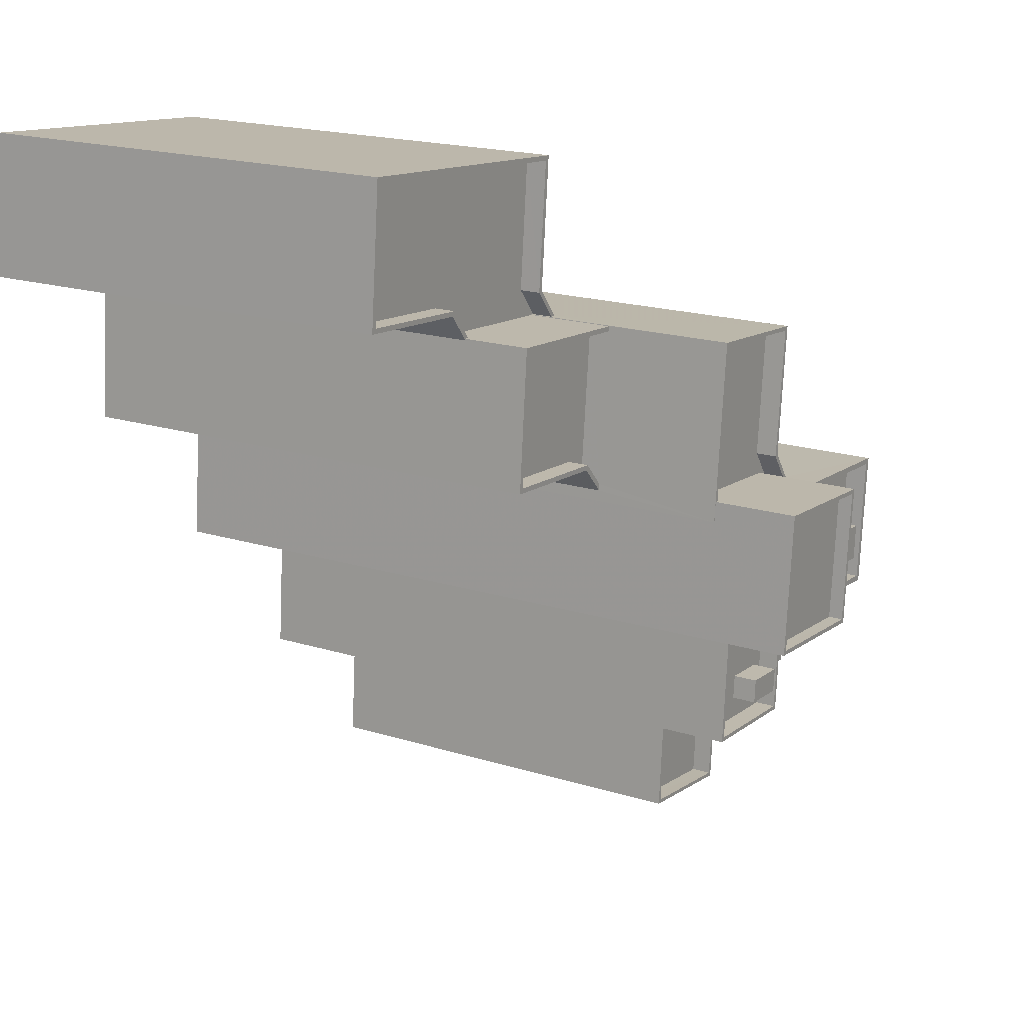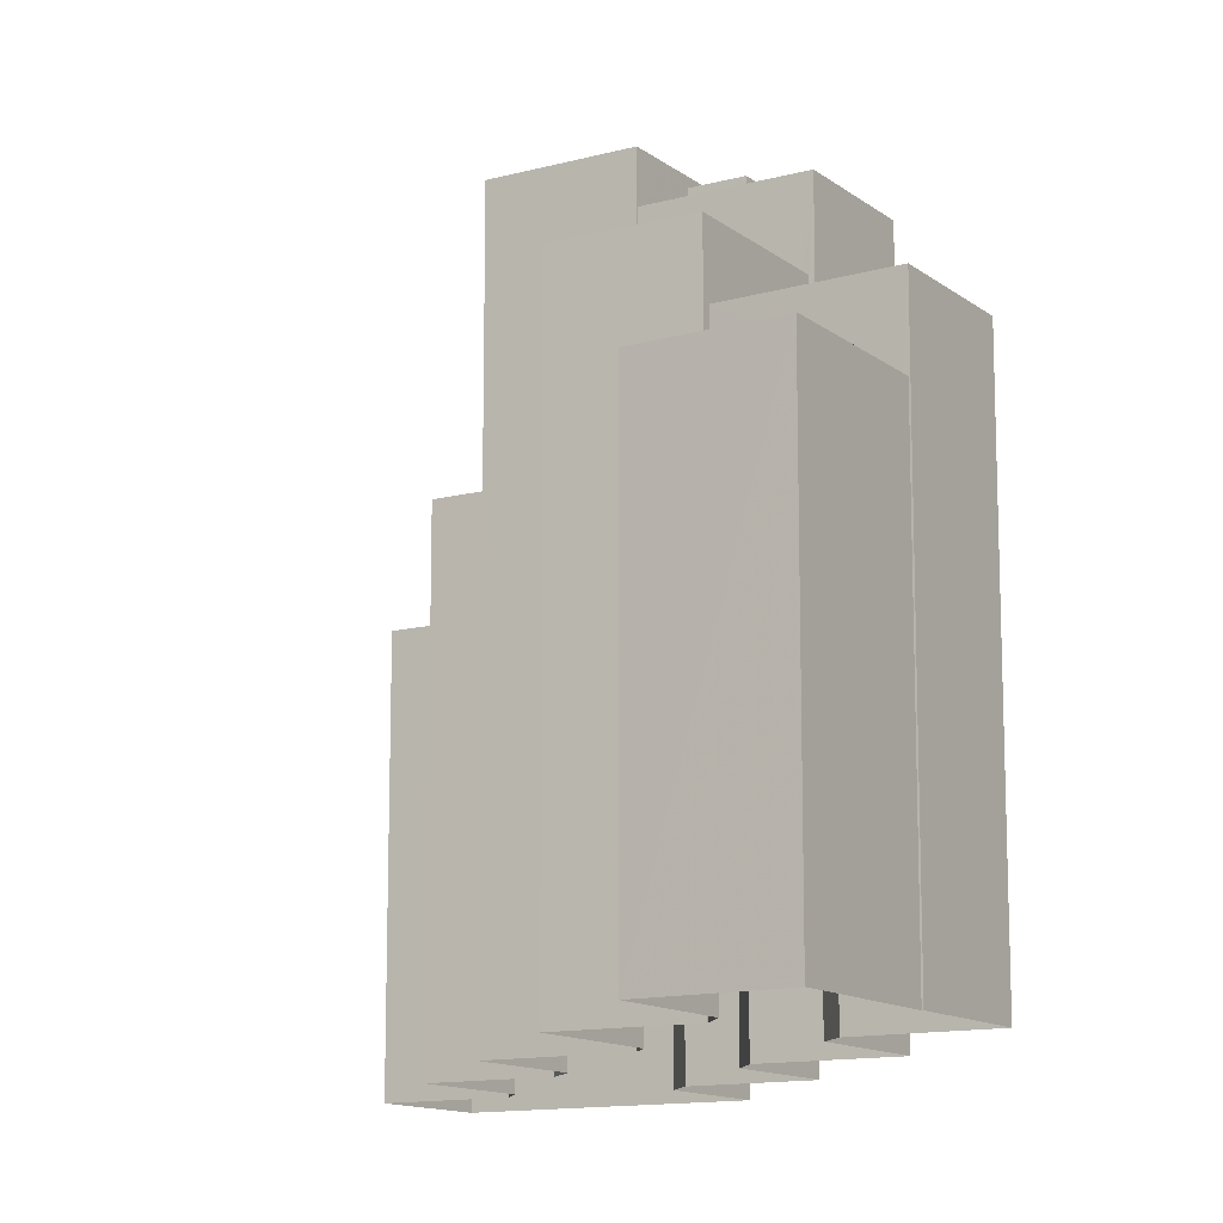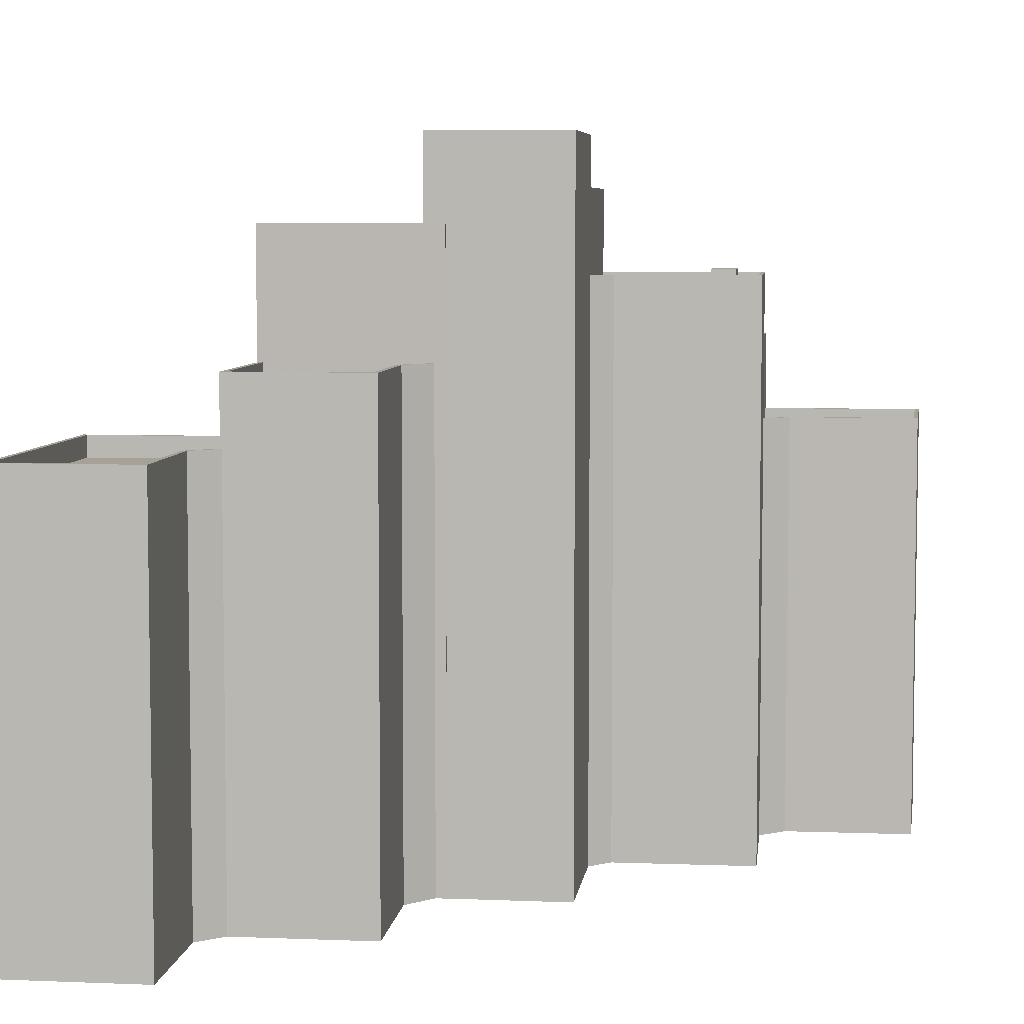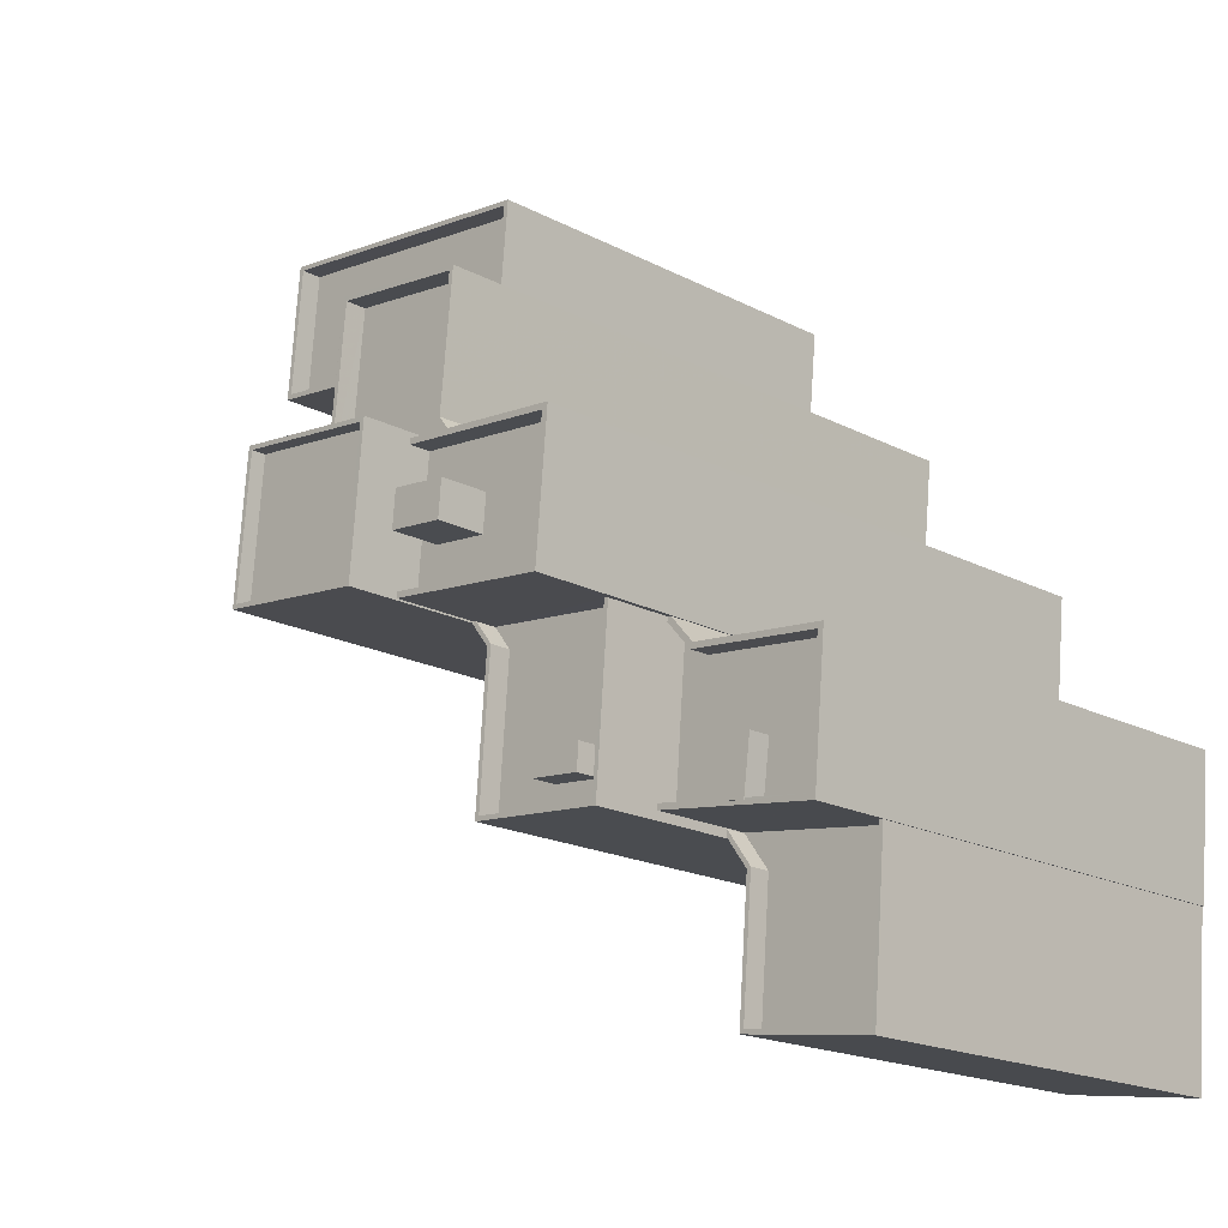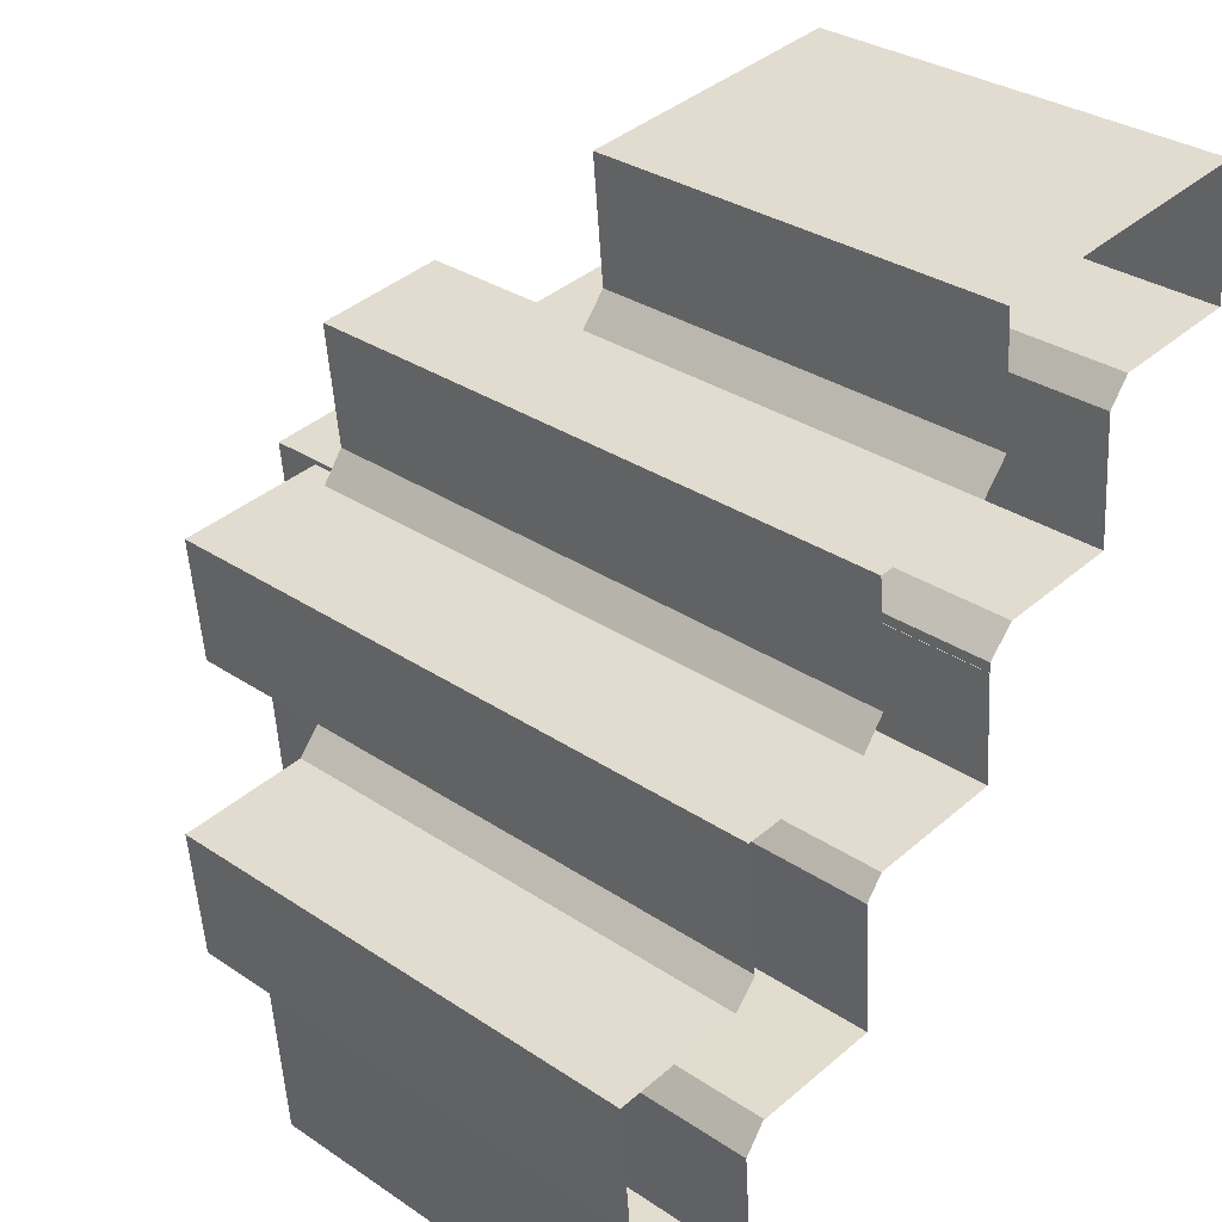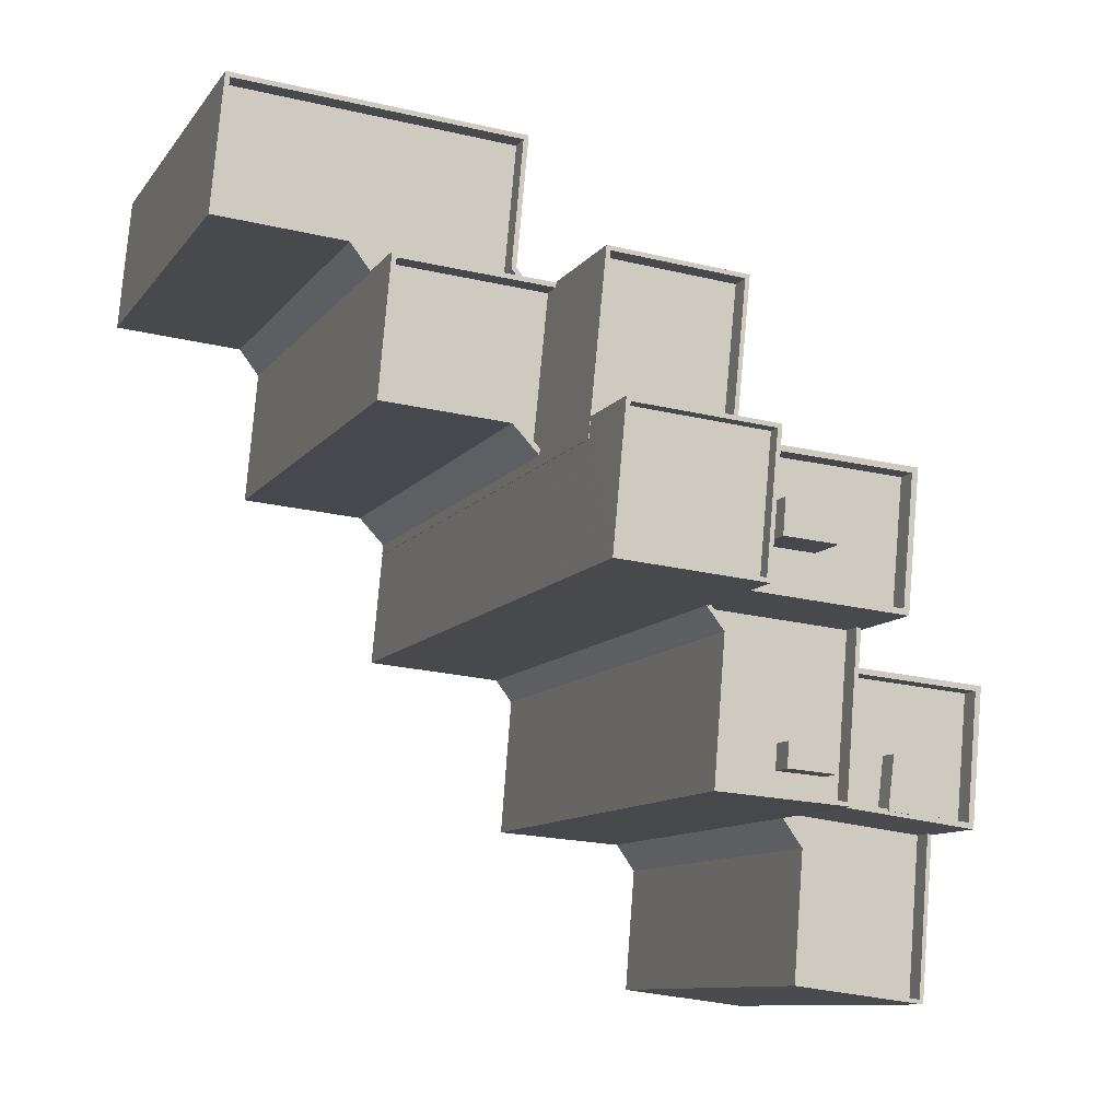
<metadata>
{"format":"obj","ext":"obj","renderer":"f3d","projection":"perspective","resolution":1024,"background":"white","views":[{"elev":18.7,"azim":-59.1,"up":"+Y"},{"elev":-12.9,"azim":26.5,"up":"+Z"},{"elev":6.2,"azim":-88.2,"up":"+Z"},{"elev":-18.0,"azim":44.2,"up":"+Y"},{"elev":32.0,"azim":133.2,"up":"+Y"},{"elev":-9.7,"azim":-20.2,"up":"+Y"}]}
</metadata>
<code>
v -8790 -3.694e+04 21.88
v -8769 -3.694e+04 21.87
v -8782 -3.695e+04 21.87
v -8738 -3.698e+04 21.84
v -8739 -3.699e+04 21.84
v -8739 -3.699e+04 21.84
v -8748 -3.697e+04 21.85
v -8749 -3.698e+04 21.85
v -8749 -3.698e+04 21.85
v -8768 -3.695e+04 21.86
v -8759 -3.695e+04 21.86
v -8760 -3.696e+04 21.86
v -8770 -3.695e+04 21.87
v -8791 -3.695e+04 21.88
v -8748 -3.698e+04 21.85
v -8758 -3.697e+04 21.86
v -8770 -3.697e+04 21.86
v -8772 -3.696e+04 21.86
v -8740 -3.7e+04 21.84
v -8750 -3.7e+04 21.84
v -8749 -3.699e+04 21.84
v -8751 -3.699e+04 21.85
v -8781 -3.696e+04 21.87
v -8780 -3.695e+04 21.87
v -8760 -3.699e+04 21.85
v -8759 -3.698e+04 21.85
v -8751 -3.699e+04 21.85
v -8770 -3.697e+04 21.86
v -8770 -3.697e+04 21.86
v -8771 -3.697e+04 21.86
v -8761 -3.698e+04 21.85
v -8755 -3.698e+04 63.56
v -8752 -3.699e+04 63.56
v -8752 -3.698e+04 63.56
v -8755 -3.699e+04 63.56
v -8760 -3.698e+04 61.76
v -8755 -3.699e+04 61.76
v -8755 -3.698e+04 61.76
v -8752 -3.699e+04 61.76
v -8751 -3.698e+04 61.76
v -8752 -3.698e+04 61.76
v -8760 -3.699e+04 61.76
v -8751 -3.699e+04 61.76
v -8750 -3.698e+04 61.76
v -8760 -3.698e+04 61.76
v -8759 -3.698e+04 61.76
v -8750 -3.698e+04 63.26
v -8751 -3.699e+04 63.26
v -8750 -3.698e+04 63.26
v -8751 -3.699e+04 63.26
v -8759 -3.698e+04 63.26
v -8760 -3.698e+04 63.26
v -8761 -3.698e+04 63.26
v -8760 -3.698e+04 63.26
v -8760 -3.698e+04 63.26
v -8760 -3.699e+04 63.26
v -8760 -3.699e+04 63.26
v -8759 -3.698e+04 63.26
v -8759 -3.697e+04 71.15
v -8755 -3.697e+04 71.15
v -8755 -3.697e+04 71.15
v -8759 -3.697e+04 71.15
v -8749 -3.697e+04 67.75
v -8749 -3.697e+04 67.75
v -8755 -3.697e+04 67.76
v -8760 -3.697e+04 67.76
v -8759 -3.697e+04 67.76
v -8760 -3.697e+04 67.76
v -8755 -3.697e+04 67.76
v -8750 -3.698e+04 67.75
v -8760 -3.698e+04 67.76
v -8759 -3.697e+04 67.76
v -8749 -3.698e+04 69.25
v -8750 -3.698e+04 69.25
v -8760 -3.698e+04 69.26
v -8760 -3.698e+04 69.26
v -8748 -3.697e+04 69.25
v -8749 -3.697e+04 69.25
v -8760 -3.697e+04 69.26
v -8760 -3.697e+04 69.26
v -8769 -3.695e+04 51.38
v -8769 -3.695e+04 51.38
v -8770 -3.695e+04 51.38
v -8769 -3.695e+04 51.38
v -8780 -3.695e+04 51.39
v -8781 -3.695e+04 51.39
v -8769 -3.694e+04 51.38
v -8790 -3.694e+04 51.39
v -8791 -3.695e+04 51.39
v -8769 -3.695e+04 52.88
v -8768 -3.695e+04 52.88
v -8770 -3.695e+04 52.88
v -8791 -3.695e+04 52.89
v -8782 -3.695e+04 52.89
v -8791 -3.695e+04 52.89
v -8780 -3.695e+04 52.89
v -8780 -3.695e+04 52.89
v -8790 -3.694e+04 52.89
v -8790 -3.694e+04 52.9
v -8769 -3.694e+04 52.88
v -8769 -3.694e+04 52.88
v -8780 -3.695e+04 52.89
v -8781 -3.695e+04 52.89
v -8770 -3.695e+04 52.88
v -8770 -3.696e+04 57.68
v -8772 -3.696e+04 57.68
v -8772 -3.696e+04 57.68
v -8770 -3.697e+04 57.68
v -8769 -3.695e+04 57.68
v -8769 -3.695e+04 57.68
v -8780 -3.695e+04 57.69
v -8780 -3.695e+04 57.69
v -8781 -3.696e+04 57.69
v -8781 -3.696e+04 57.69
v -8781 -3.696e+04 56.19
v -8772 -3.696e+04 56.18
v -8780 -3.695e+04 56.19
v -8769 -3.695e+04 56.18
v -8770 -3.696e+04 56.18
v -8759 -3.697e+04 66.85
v -8758 -3.697e+04 66.84
v -8760 -3.696e+04 66.85
v -8770 -3.697e+04 66.85
v -8770 -3.696e+04 66.85
v -8770 -3.697e+04 66.85
v -8760 -3.696e+04 66.85
v -8769 -3.695e+04 66.85
v -8759 -3.695e+04 66.85
v -8759 -3.695e+04 66.85
v -8768 -3.695e+04 66.85
v -8770 -3.696e+04 66.85
v -8770 -3.696e+04 65.35
v -8760 -3.696e+04 65.35
v -8768 -3.695e+04 65.35
v -8759 -3.697e+04 65.35
v -8760 -3.697e+04 65.35
v -8760 -3.697e+04 65.35
v -8759 -3.695e+04 65.35
v -8770 -3.696e+04 72.83
v -8760 -3.697e+04 72.83
v -8770 -3.696e+04 72.83
v -8760 -3.697e+04 72.83
v -8770 -3.697e+04 71.83
v -8760 -3.697e+04 71.83
v -8770 -3.696e+04 71.83
v -8761 -3.698e+04 71.82
v -8771 -3.697e+04 72.83
v -8760 -3.698e+04 72.82
v -8761 -3.698e+04 72.82
v -8770 -3.697e+04 72.83
v -8744 -3.699e+04 56.94
v -8739 -3.699e+04 56.94
v -8744 -3.698e+04 56.94
v -8745 -3.698e+04 56.94
v -8751 -3.699e+04 56.95
v -8745 -3.699e+04 56.94
v -8748 -3.698e+04 56.95
v -8750 -3.698e+04 56.95
v -8739 -3.698e+04 56.94
v -8739 -3.699e+04 58.44
v -8738 -3.698e+04 58.44
v -8739 -3.699e+04 58.44
v -8751 -3.699e+04 58.45
v -8746 -3.699e+04 58.44
v -8751 -3.699e+04 58.45
v -8748 -3.698e+04 58.45
v -8749 -3.698e+04 58.45
v -8750 -3.698e+04 58.45
v -8739 -3.698e+04 58.44
v -8750 -3.698e+04 58.45
v -8748 -3.698e+04 58.45
v -8745 -3.699e+04 58.44
v -8744 -3.699e+04 58.44
v -8744 -3.699e+04 58.44
v -8744 -3.698e+04 58.54
v -8746 -3.699e+04 58.54
v -8744 -3.699e+04 58.54
v -8745 -3.698e+04 58.54
v -8751 -3.699e+04 51.18
v -8749 -3.699e+04 51.18
v -8751 -3.699e+04 51.18
v -8749 -3.7e+04 51.18
v -8740 -3.7e+04 51.17
v -8740 -3.699e+04 51.17
v -8739 -3.699e+04 52.67
v -8740 -3.699e+04 52.67
v -8740 -3.7e+04 52.67
v -8740 -3.7e+04 52.67
v -8750 -3.7e+04 52.68
v -8749 -3.699e+04 52.68
v -8751 -3.699e+04 52.68
v -8751 -3.699e+04 52.68
v -8749 -3.7e+04 52.68
v -8749 -3.699e+04 52.68
f 1 2 3
f 4 5 6
f 7 8 9
f 10 11 12
f 13 3 2
f 14 1 3
f 15 4 6
f 7 9 16
f 12 16 17
f 10 18 13
f 19 20 21
f 19 21 6
f 22 9 15
f 18 23 24
f 13 24 3
f 25 26 22
f 27 25 22
f 17 28 29
f 30 17 31
f 26 31 9
f 21 22 6
f 29 18 10
f 12 29 10
f 22 15 6
f 31 16 9
f 17 16 31
f 12 17 29
f 18 24 13
f 22 26 9
f 32 33 34
f 32 35 33
f 36 37 38
f 39 40 41
f 42 37 36
f 43 39 37
f 39 43 40
f 43 37 42
f 40 44 41
f 44 45 46
f 38 46 36
f 41 44 38
f 38 44 46
f 47 48 49
f 48 50 49
f 51 52 53
f 54 55 52
f 50 56 57
f 51 57 56
f 58 54 51
f 58 51 56
f 56 50 48
f 51 54 52
f 59 60 61
f 59 62 60
f 63 64 65
f 64 66 65
f 65 66 67
f 66 68 67
f 63 65 69
f 63 69 70
f 69 71 70
f 67 68 72
f 72 68 71
f 69 72 71
f 73 74 75
f 75 74 76
f 73 77 78
f 78 77 79
f 78 79 80
f 74 73 78
f 81 82 83
f 81 83 84
f 84 83 85
f 86 83 87
f 88 86 87
f 85 83 86
f 89 86 88
f 90 91 92
f 93 94 95
f 96 97 94
f 93 98 99
f 92 100 101
f 101 100 99
f 97 102 103
f 90 92 104
f 104 92 101
f 98 101 99
f 93 95 98
f 94 103 95
f 94 97 103
f 105 106 107
f 108 105 107
f 109 110 111
f 111 110 112
f 113 111 112
f 107 106 113
f 114 107 113
f 114 113 112
f 115 116 117
f 117 116 118
f 116 119 118
f 120 121 122
f 123 124 125
f 120 122 126
f 124 127 125
f 122 128 129
f 130 128 127
f 124 131 130
f 126 122 129
f 129 128 130
f 124 130 127
f 132 133 134
f 135 136 137
f 136 133 132
f 134 133 138
f 135 133 136
f 139 140 141
f 139 142 140
f 143 144 145
f 143 146 144
f 141 147 139
f 148 140 149
f 147 148 149
f 149 140 142
f 139 147 150
f 149 150 147
f 151 152 153
f 154 155 156
f 157 158 155
f 152 159 153
f 153 157 154
f 159 157 153
f 155 154 157
f 160 161 162
f 163 160 164
f 163 164 165
f 166 167 168
f 169 161 166
f 167 170 168
f 171 166 168
f 165 164 172
f 169 166 171
f 173 162 174
f 162 161 169
f 164 160 173
f 160 162 173
f 175 176 177
f 175 178 176
f 179 180 181
f 182 183 180
f 181 180 184
f 180 183 184
f 185 186 187
f 188 185 187
f 188 187 189
f 190 191 192
f 189 193 194
f 194 190 192
f 194 193 190
f 189 187 193
f 41 34 33
f 39 41 33
f 33 37 39
f 33 35 37
f 38 37 35
f 32 38 35
f 38 32 34
f 41 38 34
f 31 26 51
f 53 31 51
f 170 49 168
f 158 168 165
f 22 192 27
f 50 165 49
f 165 155 158
f 179 181 191
f 27 192 50
f 181 163 191
f 163 165 50
f 192 191 163
f 168 49 165
f 192 163 50
f 50 25 27
f 50 57 25
f 57 26 25
f 57 51 26
f 46 58 36
f 36 56 42
f 36 58 56
f 58 46 45
f 54 58 45
f 48 47 40
f 48 40 43
f 47 44 40
f 48 43 42
f 56 48 42
f 65 61 60
f 69 65 60
f 72 69 60
f 62 72 60
f 67 72 62
f 59 67 62
f 61 67 59
f 61 65 67
f 9 8 167
f 49 170 167
f 47 45 44
f 54 45 47
f 55 54 75
f 167 8 73
f 75 47 73
f 47 49 73
f 49 167 73
f 75 54 47
f 135 137 120
f 16 121 7
f 137 79 120
f 7 121 77
f 121 79 77
f 120 79 121
f 73 8 7
f 77 73 7
f 70 74 63
f 63 78 64
f 63 74 78
f 71 74 70
f 71 76 74
f 66 64 78
f 80 66 78
f 104 87 83
f 104 101 87
f 90 83 82
f 90 104 83
f 86 103 102
f 85 86 102
f 103 86 89
f 95 103 89
f 95 89 88
f 98 95 88
f 101 88 87
f 101 98 88
f 13 92 91
f 10 13 91
f 92 13 2
f 100 92 2
f 96 94 3
f 24 96 3
f 94 14 3
f 94 93 14
f 93 1 14
f 93 99 1
f 100 2 1
f 99 100 1
f 112 97 96
f 112 96 114
f 96 23 114
f 96 24 23
f 108 107 18
f 29 108 18
f 107 23 18
f 107 114 23
f 97 112 102
f 85 102 84
f 84 102 110
f 102 112 110
f 113 115 117
f 111 113 117
f 109 111 117
f 118 109 117
f 105 116 106
f 105 119 116
f 106 116 115
f 113 106 115
f 29 28 108
f 84 110 81
f 127 81 110
f 28 125 108
f 125 127 105
f 118 119 105
f 108 125 105
f 105 109 118
f 109 127 110
f 105 127 109
f 123 125 28
f 17 123 28
f 82 81 90
f 10 91 11
f 81 127 90
f 11 91 128
f 91 127 128
f 90 127 91
f 122 12 11
f 128 122 11
f 12 122 121
f 16 12 121
f 126 138 133
f 126 129 138
f 120 133 135
f 120 126 133
f 131 134 130
f 131 132 134
f 129 134 138
f 129 130 134
f 147 141 123
f 141 124 123
f 30 147 123
f 17 30 123
f 30 53 147
f 147 53 148
f 30 31 53
f 148 53 52
f 124 141 131
f 141 140 131
f 131 136 132
f 131 140 136
f 137 136 79
f 55 75 52
f 136 140 79
f 52 75 148
f 68 140 148
f 71 68 76
f 66 80 68
f 75 76 148
f 79 140 80
f 76 68 148
f 80 140 68
f 150 143 145
f 139 150 145
f 142 145 144
f 142 139 145
f 149 144 146
f 149 142 144
f 149 146 143
f 150 149 143
f 166 15 9
f 167 166 9
f 161 4 15
f 166 161 15
f 160 5 4
f 161 160 4
f 186 163 181
f 163 186 160
f 160 185 5
f 181 184 186
f 5 185 6
f 186 185 160
f 151 162 152
f 151 174 162
f 155 172 156
f 155 165 172
f 158 171 168
f 158 157 171
f 169 157 159
f 169 171 157
f 162 159 152
f 162 169 159
f 164 177 176
f 164 173 177
f 154 172 178
f 178 172 176
f 154 156 172
f 176 172 164
f 175 154 178
f 175 153 154
f 151 153 174
f 173 174 177
f 177 174 175
f 174 153 175
f 22 21 194
f 192 22 194
f 189 21 20
f 189 194 21
f 6 185 188
f 19 6 188
f 188 20 19
f 188 189 20
f 187 183 182
f 193 187 182
f 193 182 180
f 190 193 180
f 179 190 180
f 179 191 190
f 187 184 183
f 187 186 184

</code>
